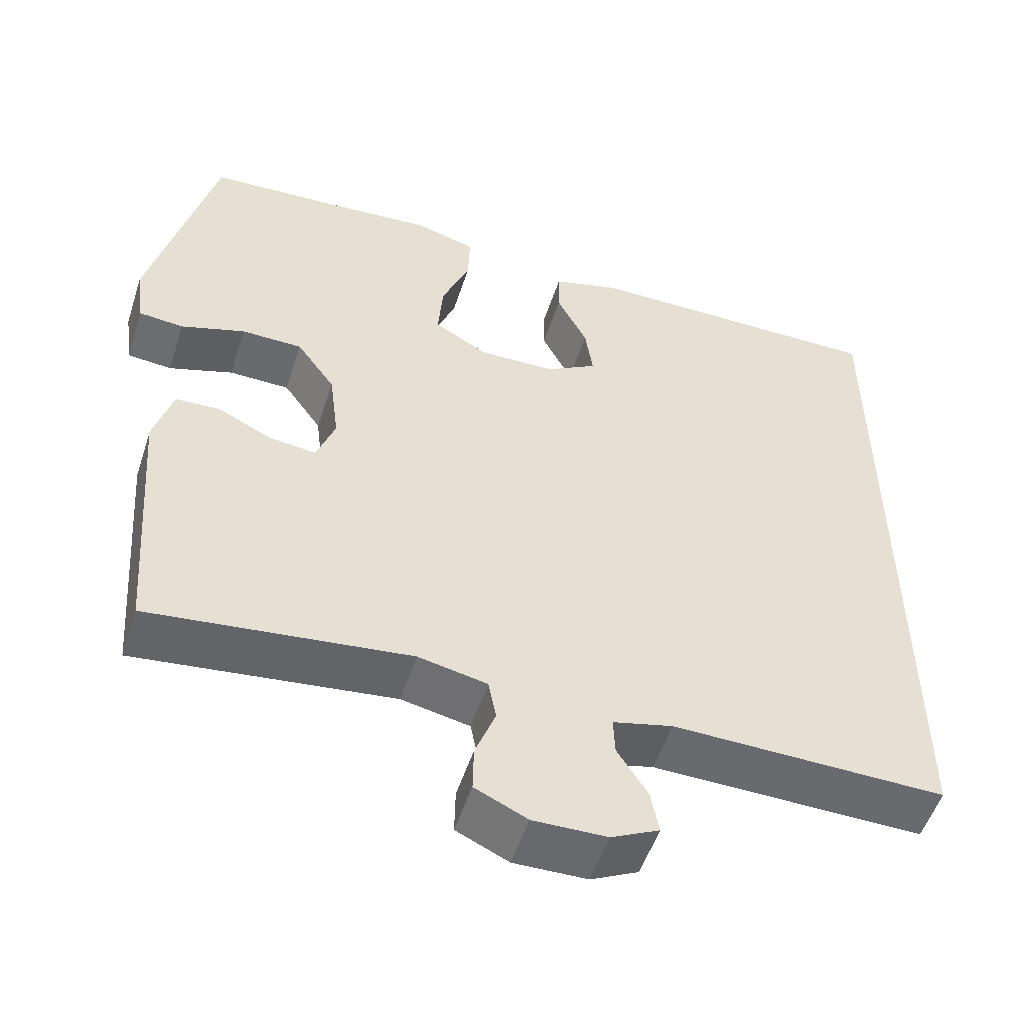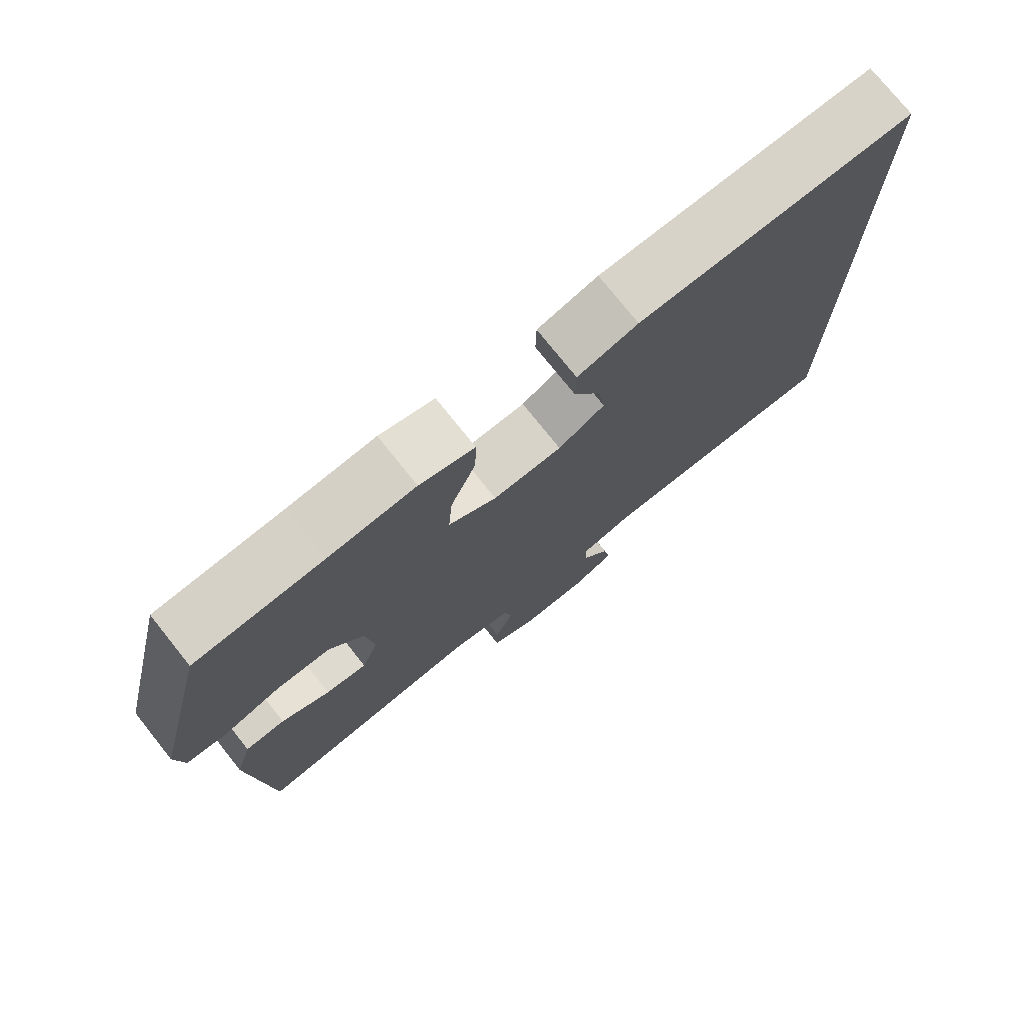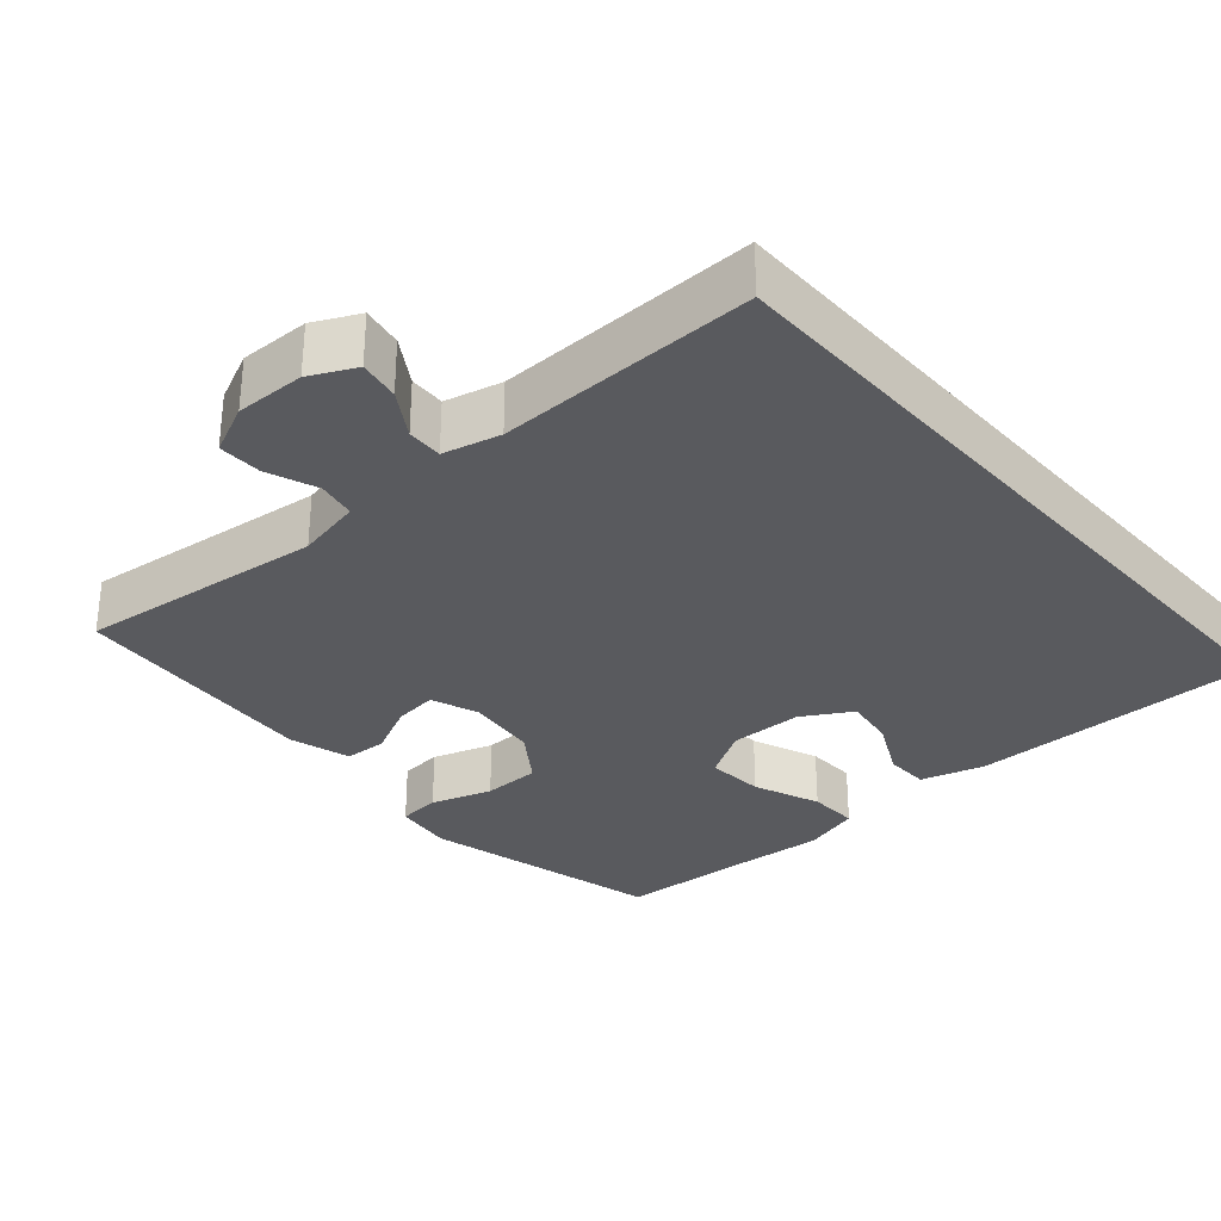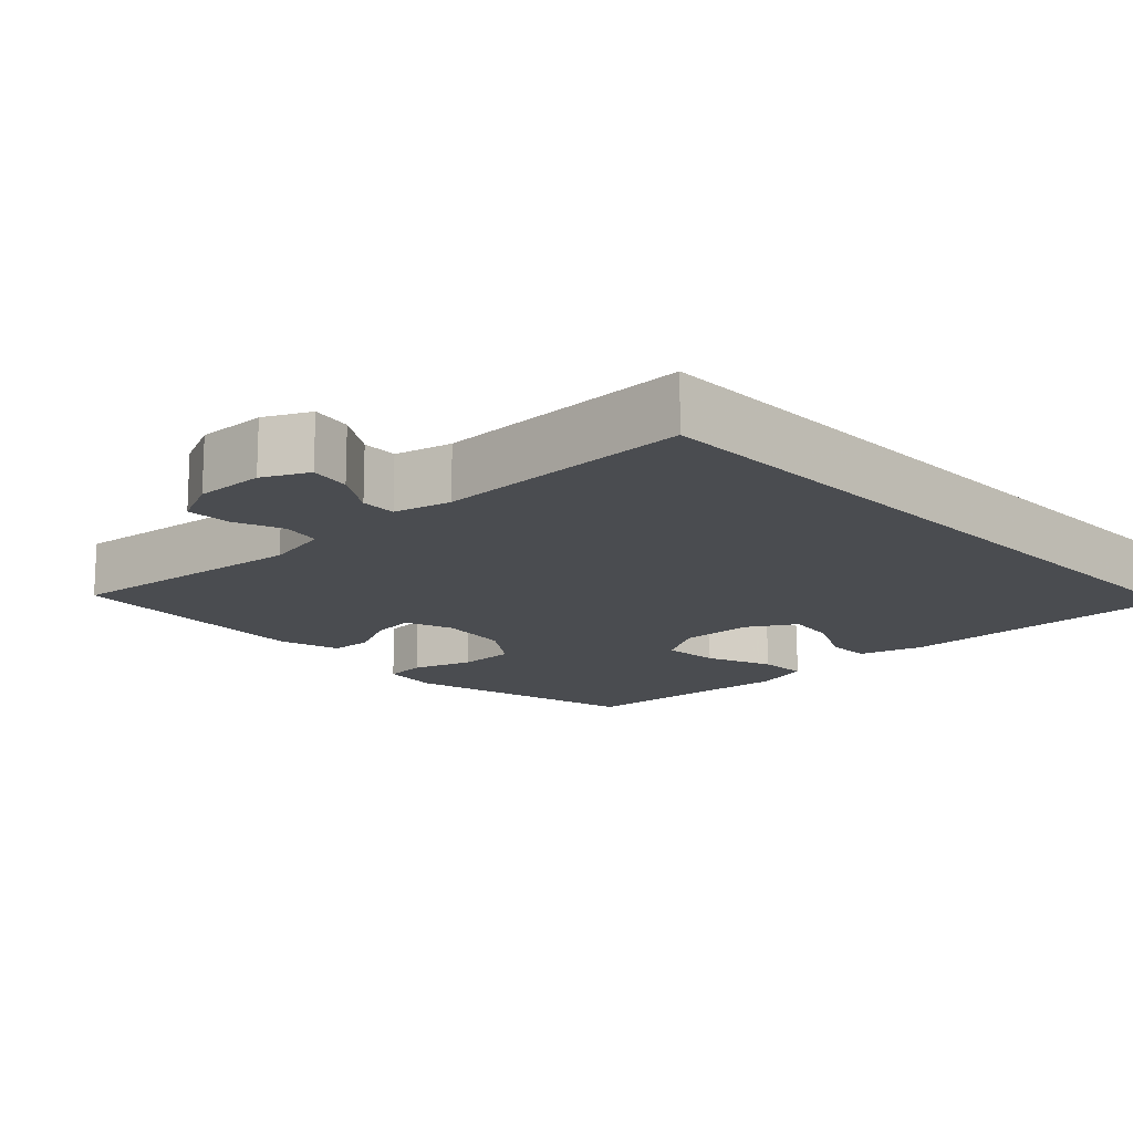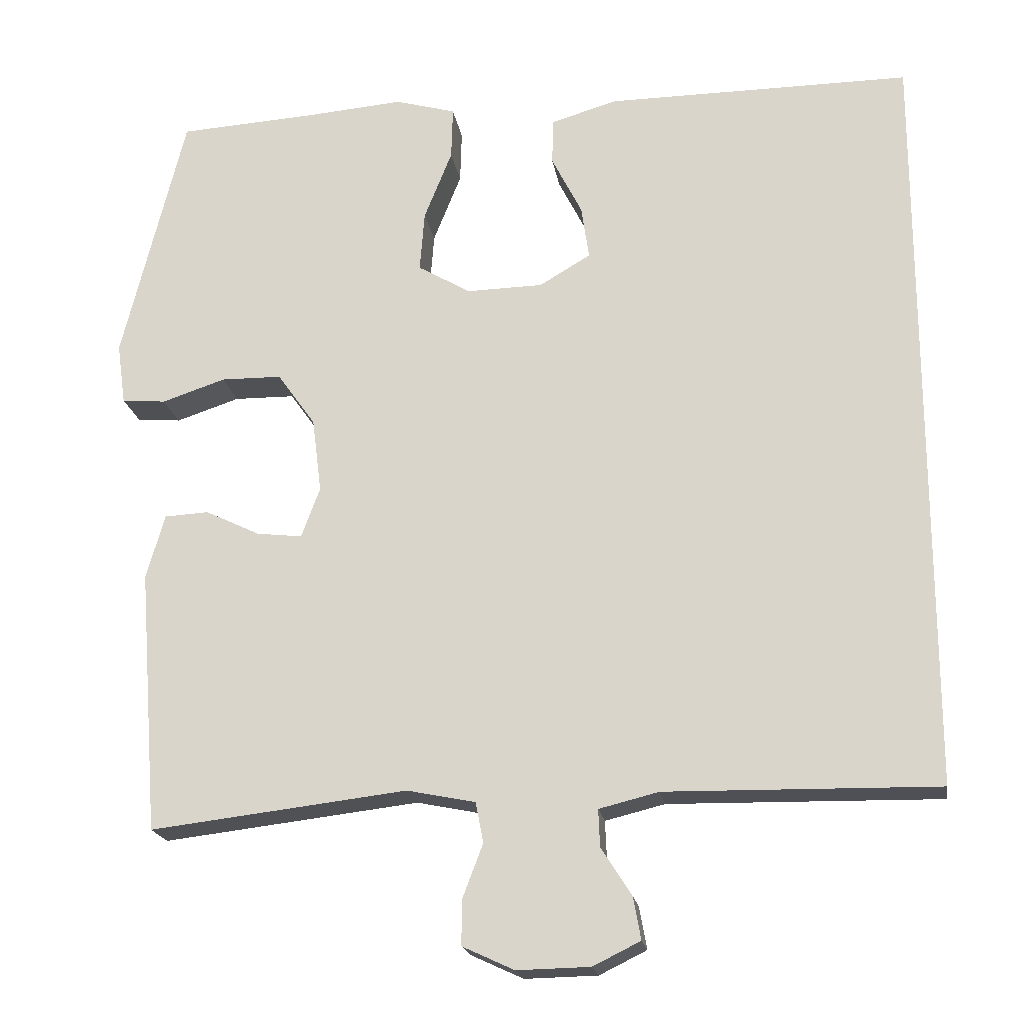
<metadata>
{"format":"obj","ext":"obj","renderer":"f3d","projection":"perspective","resolution":1024,"background":"white","views":[{"elev":-52.9,"azim":162.1,"up":"+Z"},{"elev":75.8,"azim":141.4,"up":"+Z"},{"elev":-31.4,"azim":-138.7,"up":"+Y"},{"elev":-15.0,"azim":-136.4,"up":"+Y"},{"elev":-19.6,"azim":-171.0,"up":"+Z"}]}
</metadata>
<code>
v -0.5 0.07 0.497
v -0.108 0.07 0.495
v -0.022 0.07 0.47
v -0.021 0.07 0.41
v -0.06 0.07 0.333
v -0.07 0.07 0.264
v -0.004 0.07 0.225
v 0.094 0.07 0.223
v 0.162 0.07 0.263
v 0.156 0.07 0.341
v 0.12 0.07 0.431
v 0.118 0.07 0.499
v 0.196 0.07 0.521
v 0.319 0.07 0.511
v 0.5 0.07 0.5
v 0.581 0.07 0.173
v 0.57 0.07 0.094
v 0.513 0.07 0.089
v 0.431 0.07 0.116
v 0.353 0.07 0.115
v 0.304 0.07 0.046
v 0.292 0.07 -0.05
v 0.316 0.07 -0.115
v 0.375 0.07 -0.108
v 0.445 0.07 -0.074
v 0.502 0.07 -0.077
v 0.526 0.07 -0.16
v 0.5 0.07 -0.5
v 0.169 0.07 -0.461
v 0.081 0.07 -0.479
v 0.071 0.07 -0.531
v 0.097 0.07 -0.599
v 0.098 0.07 -0.658
v 0.031 0.07 -0.689
v -0.063 0.07 -0.687
v -0.124 0.07 -0.657
v -0.114 0.07 -0.602
v -0.075 0.07 -0.541
v -0.073 0.07 -0.493
v -0.15 0.07 -0.474
v -0.5 0.07 -0.48
v -0.5 0 0.497
v -0.108 0 0.495
v -0.022 0 0.47
v -0.021 0 0.41
v -0.06 0 0.333
v -0.07 0 0.264
v -0.004 0 0.225
v 0.094 0 0.223
v 0.162 0 0.263
v 0.156 0 0.341
v 0.12 0 0.431
v 0.118 0 0.499
v 0.196 0 0.521
v 0.319 0 0.511
v 0.5 0 0.5
v 0.581 0 0.173
v 0.57 0 0.094
v 0.513 0 0.089
v 0.431 0 0.116
v 0.353 0 0.115
v 0.304 0 0.046
v 0.292 0 -0.05
v 0.316 0 -0.115
v 0.375 0 -0.108
v 0.445 0 -0.074
v 0.502 0 -0.077
v 0.526 0 -0.16
v 0.5 0 -0.5
v 0.169 0 -0.461
v 0.081 0 -0.479
v 0.071 0 -0.531
v 0.097 0 -0.599
v 0.098 0 -0.658
v 0.031 0 -0.689
v -0.063 0 -0.687
v -0.124 0 -0.657
v -0.114 0 -0.602
v -0.075 0 -0.541
v -0.073 0 -0.493
v -0.15 0 -0.474
v -0.5 0 -0.48
f 40 41 1 2
f 39 40 2
f 36 37 38
f 35 36 38
f 34 35 38
f 33 34 38
f 32 33 38
f 31 32 38
f 30 31 38 39
f 29 30 39
f 27 28 29
f 26 27 29
f 25 26 29
f 24 25 29
f 23 24 29 39
f 22 23 39
f 21 22 39
f 17 18 19
f 16 17 19
f 15 16 19
f 14 15 19
f 14 19 20
f 13 14 20
f 12 13 20
f 11 12 20
f 10 11 20
f 9 10 20 21
f 2 3 4 5
f 2 5 6
f 39 2 6
f 8 9 21 39
f 7 8 39
f 6 7 39
f 43 42 82 81
f 43 81 80
f 79 78 77
f 79 77 76
f 79 76 75
f 79 75 74
f 79 74 73
f 79 73 72
f 80 79 72 71
f 80 71 70
f 70 69 68
f 70 68 67
f 70 67 66
f 70 66 65
f 80 70 65 64
f 80 64 63
f 80 63 62
f 60 59 58
f 60 58 57
f 60 57 56
f 60 56 55
f 61 60 55
f 61 55 54
f 61 54 53
f 61 53 52
f 61 52 51
f 62 61 51 50
f 46 45 44 43
f 47 46 43
f 47 43 80
f 80 62 50 49
f 80 49 48
f 80 48 47
f 1 42 43 2
f 2 43 44 3
f 3 44 45 4
f 4 45 46 5
f 5 46 47 6
f 6 47 48 7
f 7 48 49 8
f 8 49 50 9
f 9 50 51 10
f 10 51 52 11
f 11 52 53 12
f 12 53 54 13
f 13 54 55 14
f 14 55 56 15
f 15 56 57 16
f 16 57 58 17
f 17 58 59 18
f 18 59 60 19
f 19 60 61 20
f 20 61 62 21
f 21 62 63 22
f 22 63 64 23
f 23 64 65 24
f 24 65 66 25
f 25 66 67 26
f 26 67 68 27
f 27 68 69 28
f 28 69 70 29
f 29 70 71 30
f 30 71 72 31
f 31 72 73 32
f 32 73 74 33
f 33 74 75 34
f 34 75 76 35
f 35 76 77 36
f 36 77 78 37
f 37 78 79 38
f 38 79 80 39
f 39 80 81 40
f 40 81 82 41
f 41 82 42 1

</code>
